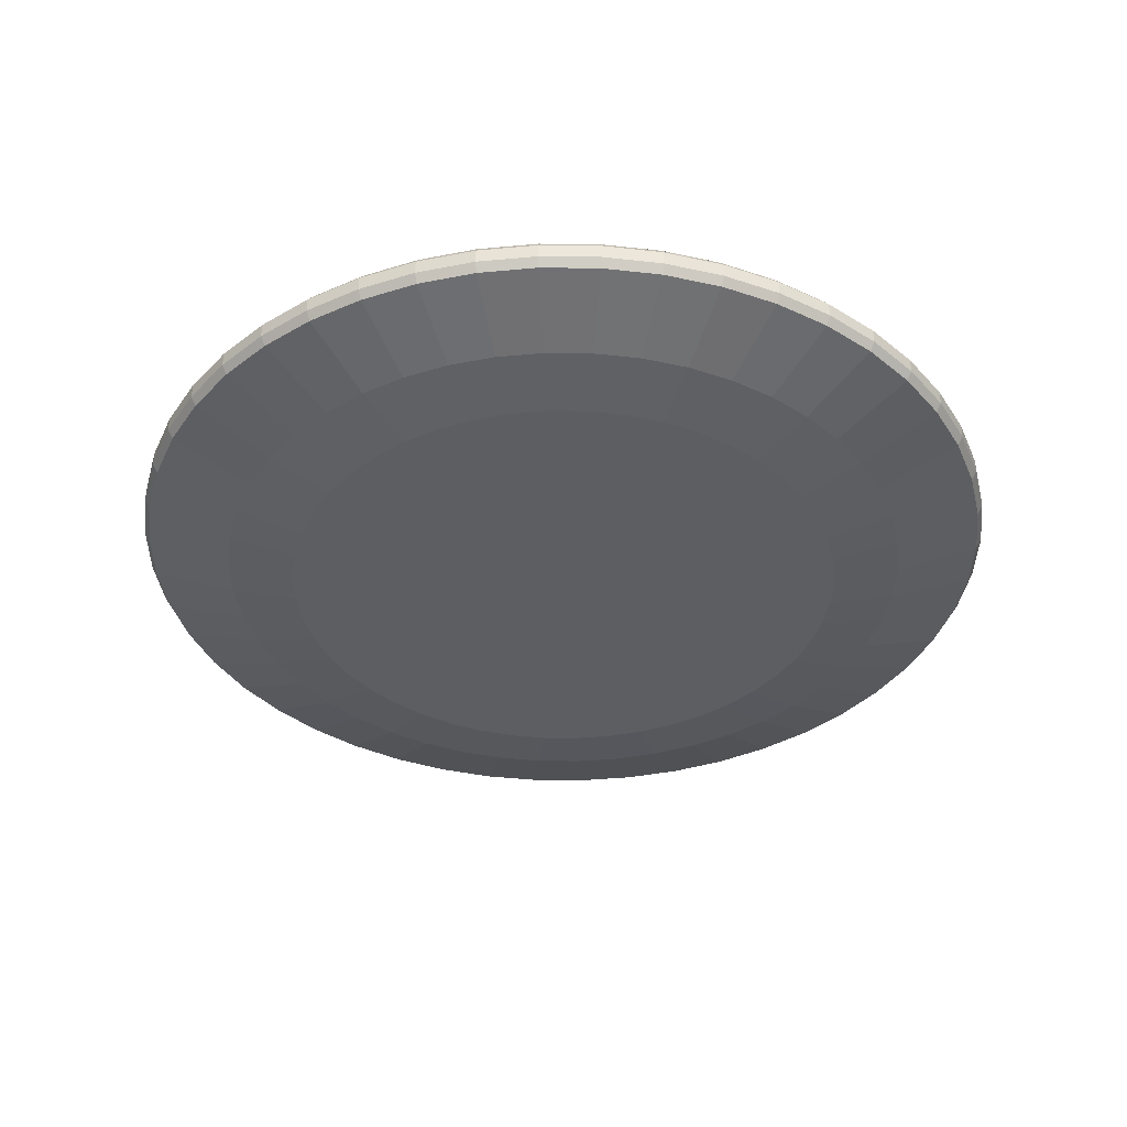
<metadata>
{"format":"obj","ext":"obj","renderer":"f3d","projection":"perspective","resolution":1024,"background":"white","views":[{"elev":-37.7,"azim":10.5,"up":"+Y"}]}
</metadata>
<code>
o Tea_Plate
v 0.005362 0.00277 -0.04073
v 0 0.00277 -0.04108
v 0.01063 0.00277 -0.03968
v 0.01572 0.00277 -0.03796
v 0.02054 0.00277 -0.03558
v 0.02501 0.00277 -0.03259
v 0.02905 0.00277 -0.02905
v 0.03259 0.00277 -0.02501
v 0.03558 0.00277 -0.02054
v 0.03796 0.00277 -0.01572
v 0.03968 0.00277 -0.01063
v 0.04073 0.00277 -0.005362
v 0.04108 0.00277 -0
v 0.04073 0.00277 0.005362
v 0.03968 0.00277 0.01063
v 0.03796 0.00277 0.01572
v 0.03558 0.00277 0.02054
v 0.03259 0.00277 0.02501
v 0.02905 0.00277 0.02905
v 0.02501 0.00277 0.03259
v 0.02054 0.00277 0.03558
v 0.01572 0.00277 0.03796
v 0.01063 0.00277 0.03968
v 0.005362 0.00277 0.04073
v 0 0.00277 0.04108
v -0.005362 0.00277 0.04073
v -0.01063 0.00277 0.03968
v -0.01572 0.00277 0.03796
v -0.02054 0.00277 0.03558
v -0.02501 0.00277 0.03259
v -0.02905 0.00277 0.02905
v -0.03259 0.00277 0.02501
v -0.03558 0.00277 0.02054
v -0.03796 0.00277 0.01572
v -0.03968 0.00277 0.01063
v -0.04073 0.00277 0.005362
v -0.04108 0.00277 -0
v -0.04073 0.00277 -0.005362
v -0.03968 0.00277 -0.01063
v -0.03796 0.00277 -0.01572
v -0.03558 0.00277 -0.02054
v -0.03259 0.00277 -0.02501
v -0.02905 0.00277 -0.02905
v -0.02501 0.00277 -0.03259
v -0.02054 0.00277 -0.03558
v -0.01572 0.00277 -0.03796
v -0.01063 0.00277 -0.03968
v -0.005362 0.00277 -0.04073
v 0.004858 0.001559 -0.0369
v -0 0.001559 -0.03722
v 0.009634 0.001559 -0.03595
v 0.01424 0.001559 -0.03439
v 0.01861 0.001559 -0.03223
v 0.02266 0.001559 -0.02953
v 0.02632 0.001559 -0.02632
v 0.02953 0.001559 -0.02266
v 0.03223 0.001559 -0.01861
v 0.03439 0.001559 -0.01424
v 0.03595 0.001559 -0.009634
v 0.0369 0.001559 -0.004858
v 0.03722 0.001559 -0
v 0.0369 0.001559 0.004858
v 0.03595 0.001559 0.009634
v 0.03439 0.001559 0.01424
v 0.03223 0.001559 0.01861
v 0.02953 0.001559 0.02266
v 0.02632 0.001559 0.02632
v 0.02266 0.001559 0.02953
v 0.01861 0.001559 0.03223
v 0.01424 0.001559 0.03439
v 0.009634 0.001559 0.03595
v 0.004858 0.001559 0.0369
v -0 0.001559 0.03722
v -0.004858 0.001559 0.0369
v -0.009634 0.001559 0.03595
v -0.01424 0.001559 0.03439
v -0.01861 0.001559 0.03223
v -0.02266 0.001559 0.02953
v -0.02632 0.001559 0.02632
v -0.02953 0.001559 0.02266
v -0.03223 0.001559 0.01861
v -0.03439 0.001559 0.01424
v -0.03595 0.001559 0.009634
v -0.0369 0.001559 0.004858
v -0.03722 0.001559 -0
v -0.0369 0.001559 -0.004858
v -0.03595 0.001559 -0.009634
v -0.03439 0.001559 -0.01424
v -0.03223 0.001559 -0.01861
v -0.02953 0.001559 -0.02266
v -0.02632 0.001559 -0.02632
v -0.02266 0.001559 -0.02953
v -0.01861 0.001559 -0.03223
v -0.01424 0.001559 -0.03439
v -0.009634 0.001559 -0.03595
v -0.004858 0.001559 -0.0369
v -0.006855 -0.00375 -0.05207
v -0.01359 -0.00375 -0.05073
v -0.0201 -0.00375 -0.04852
v -0.02626 -0.00375 -0.04548
v -0.03197 -0.00375 -0.04167
v -0.03714 -0.00375 -0.03714
v -0.04167 -0.00375 -0.03197
v -0.04548 -0.00375 -0.02626
v -0.04852 -0.00375 -0.0201
v -0.05073 -0.00375 -0.01359
v -0.05207 -0.00375 -0.006855
v -0.05252 -0.00375 -0
v -0.05207 -0.00375 0.006855
v -0.05073 -0.00375 0.01359
v -0.04852 -0.00375 0.0201
v -0.04548 -0.00375 0.02626
v -0.04167 -0.00375 0.03197
v -0.03714 -0.00375 0.03714
v -0.03197 -0.00375 0.04167
v -0.02626 -0.00375 0.04548
v -0.0201 -0.00375 0.04852
v -0.01359 -0.00375 0.05073
v -0.006855 -0.00375 0.05207
v 0 -0.00375 0.05252
v 0.006855 -0.00375 0.05207
v 0.01359 -0.00375 0.05073
v 0.0201 -0.00375 0.04852
v 0.02626 -0.00375 0.04548
v 0.03197 -0.00375 0.04167
v 0.03714 -0.00375 0.03714
v 0.04167 -0.00375 0.03197
v 0.04548 -0.00375 0.02626
v 0.04852 -0.00375 0.0201
v 0.05073 -0.00375 0.01359
v 0.05207 -0.00375 0.006855
v 0.05252 -0.00375 -0
v 0.05207 -0.00375 -0.006855
v 0.05073 -0.00375 -0.01359
v 0.04852 -0.00375 -0.0201
v 0.04548 -0.00375 -0.02626
v 0.04167 -0.00375 -0.03197
v 0.03714 -0.00375 -0.03714
v 0.03197 -0.00375 -0.04167
v 0.02626 -0.00375 -0.04548
v 0.0201 -0.00375 -0.04852
v 0.01359 -0.00375 -0.05073
v 0.006855 -0.00375 -0.05207
v 0 -0.00375 -0.05252
v 0.001039 -0.001592 -0.007889
v 0.003818 -0.000896 -0.029
v -0 -0.000896 -0.02925
v -0 -0.001592 -0.007957
v 0.002059 -0.001592 -0.007686
v 0.00757 -0.000896 -0.02825
v 0.003045 -0.001592 -0.007351
v 0.01119 -0.000896 -0.02702
v 0.003978 -0.001592 -0.006891
v 0.01462 -0.000896 -0.02533
v 0.004844 -0.001592 -0.006313
v 0.01781 -0.000896 -0.0232
v 0.005626 -0.001592 -0.005626
v 0.02068 -0.000896 -0.02068
v 0.006313 -0.001592 -0.004844
v 0.0232 -0.000896 -0.01781
v 0.006891 -0.001592 -0.003978
v 0.02533 -0.000896 -0.01462
v 0.007351 -0.001592 -0.003045
v 0.02702 -0.000896 -0.01119
v 0.007686 -0.001592 -0.002059
v 0.02825 -0.000896 -0.00757
v 0.007889 -0.001592 -0.001039
v 0.029 -0.000896 -0.003818
v 0.007957 -0.001592 -0
v 0.02925 -0.000896 -0
v 0.007889 -0.001592 0.001039
v 0.029 -0.000896 0.003818
v 0.007686 -0.001592 0.002059
v 0.02825 -0.000896 0.00757
v 0.007351 -0.001592 0.003045
v 0.02702 -0.000896 0.01119
v 0.006891 -0.001592 0.003978
v 0.02533 -0.000896 0.01462
v 0.006313 -0.001592 0.004844
v 0.0232 -0.000896 0.01781
v 0.005626 -0.001592 0.005626
v 0.02068 -0.000896 0.02068
v 0.004844 -0.001592 0.006313
v 0.01781 -0.000896 0.0232
v 0.003978 -0.001592 0.006891
v 0.01462 -0.000896 0.02533
v 0.003045 -0.001592 0.007351
v 0.01119 -0.000896 0.02702
v 0.002059 -0.001592 0.007686
v 0.00757 -0.000896 0.02825
v 0.001039 -0.001592 0.007889
v 0.003818 -0.000896 0.029
v -0 -0.001592 0.007957
v -0 -0.000896 0.02925
v -0.001039 -0.001592 0.007889
v -0.003818 -0.000896 0.029
v -0.002059 -0.001592 0.007686
v -0.00757 -0.000896 0.02825
v -0.003045 -0.001592 0.007351
v -0.01119 -0.000896 0.02702
v -0.003978 -0.001592 0.006891
v -0.01462 -0.000896 0.02533
v -0.004844 -0.001592 0.006313
v -0.01781 -0.000896 0.0232
v -0.005626 -0.001592 0.005626
v -0.02068 -0.000896 0.02068
v -0.006313 -0.001592 0.004844
v -0.0232 -0.000896 0.01781
v -0.006891 -0.001592 0.003978
v -0.02533 -0.000896 0.01462
v -0.007351 -0.001592 0.003045
v -0.02702 -0.000896 0.01119
v -0.007686 -0.001592 0.002059
v -0.02825 -0.000896 0.00757
v -0.007889 -0.001592 0.001039
v -0.029 -0.000896 0.003818
v -0.007957 -0.001592 -0
v -0.02925 -0.000896 -0
v -0.007889 -0.001592 -0.001039
v -0.029 -0.000896 -0.003818
v -0.007686 -0.001592 -0.002059
v -0.02825 -0.000896 -0.00757
v -0.007351 -0.001592 -0.003045
v -0.02702 -0.000896 -0.01119
v -0.006891 -0.001592 -0.003978
v -0.02533 -0.000896 -0.01462
v -0.006313 -0.001592 -0.004844
v -0.0232 -0.000896 -0.01781
v -0.005626 -0.001592 -0.005626
v -0.02068 -0.000896 -0.02068
v -0.004844 -0.001592 -0.006313
v -0.01781 -0.000896 -0.0232
v -0.003978 -0.001592 -0.006891
v -0.01462 -0.000896 -0.02533
v -0.003045 -0.001592 -0.007351
v -0.01119 -0.000896 -0.02702
v -0.002059 -0.001592 -0.007686
v -0.00757 -0.000896 -0.02825
v -0.001039 -0.001592 -0.007889
v -0.003818 -0.000896 -0.029
v -0.01098 -0.005558 -0.04097
v -0.005537 -0.005558 -0.04206
v -0.02121 -0.005558 -0.03673
v -0.01623 -0.005558 -0.03919
v -0.02999 -0.005558 -0.02999
v -0.02582 -0.005558 -0.03365
v -0.03673 -0.005558 -0.02121
v -0.03365 -0.005558 -0.02582
v -0.04097 -0.005558 -0.01098
v -0.03919 -0.005558 -0.01623
v -0.04242 -0.005558 -0
v -0.04206 -0.005558 -0.005537
v -0.04097 -0.005558 0.01098
v -0.04206 -0.005558 0.005537
v -0.03673 -0.005558 0.02121
v -0.03919 -0.005558 0.01623
v -0.02999 -0.005558 0.02999
v -0.03365 -0.005558 0.02582
v -0.02121 -0.005558 0.03673
v -0.02582 -0.005558 0.03365
v -0.01098 -0.005558 0.04097
v -0.01623 -0.005558 0.03919
v 0 -0.005558 0.04242
v -0.005537 -0.005558 0.04206
v 0.01098 -0.005558 0.04097
v 0.005537 -0.005558 0.04206
v 0.02121 -0.005558 0.03673
v 0.01623 -0.005558 0.03919
v 0.02999 -0.005558 0.02999
v 0.02582 -0.005558 0.03365
v 0.03673 -0.005558 0.02121
v 0.03365 -0.005558 0.02582
v 0.04097 -0.005558 0.01098
v 0.03919 -0.005558 0.01623
v 0.04242 -0.005558 -0
v 0.04206 -0.005558 0.005537
v 0.04097 -0.005558 -0.01098
v 0.04206 -0.005558 -0.005537
v 0.03673 -0.005558 -0.02121
v 0.03919 -0.005558 -0.01623
v 0.02999 -0.005558 -0.02999
v 0.03365 -0.005558 -0.02582
v 0.02121 -0.005558 -0.03673
v 0.02582 -0.005558 -0.03365
v 0.01098 -0.005558 -0.04097
v 0.01623 -0.005558 -0.03919
v 0.005537 -0.005558 -0.04206
v 0 -0.005558 -0.04242
v 0 0.000279 -0.06521
v 0 0.001626 -0.06603
v 0 0.003784 -0.06603
v 0 0.004913 -0.0652
v 0.008619 0.001626 -0.06547
v 0.008511 0.000279 -0.06465
v 0.00851 0.004913 -0.06464
v 0.008619 0.003784 -0.06547
v 0.01709 0.001626 -0.06378
v 0.01688 0.000279 -0.06298
v 0.01688 0.004913 -0.06298
v 0.01709 0.003784 -0.06378
v 0.02527 0.001626 -0.06101
v 0.02495 0.000279 -0.06024
v 0.02495 0.004913 -0.06024
v 0.02527 0.003784 -0.06101
v 0.03302 0.001626 -0.05719
v 0.0326 0.000279 -0.05647
v 0.0326 0.004913 -0.05646
v 0.03302 0.003784 -0.05719
v 0.0402 0.001626 -0.05239
v 0.0397 0.000279 -0.05173
v 0.03969 0.004913 -0.05173
v 0.0402 0.003784 -0.05239
v 0.04669 0.001626 -0.04669
v 0.04611 0.000279 -0.04611
v 0.0461 0.004913 -0.0461
v 0.04669 0.003784 -0.04669
v 0.05239 0.001626 -0.0402
v 0.05173 0.000279 -0.0397
v 0.05173 0.004913 -0.03969
v 0.05239 0.003784 -0.0402
v 0.05719 0.001626 -0.03302
v 0.05647 0.000279 -0.0326
v 0.05646 0.004913 -0.0326
v 0.05719 0.003784 -0.03302
v 0.06101 0.001626 -0.02527
v 0.06024 0.000279 -0.02495
v 0.06024 0.004913 -0.02495
v 0.06101 0.003784 -0.02527
v 0.06378 0.001626 -0.01709
v 0.06298 0.000279 -0.01688
v 0.06298 0.004913 -0.01688
v 0.06378 0.003784 -0.01709
v 0.06547 0.001626 -0.008619
v 0.06465 0.000279 -0.008511
v 0.06464 0.004913 -0.00851
v 0.06547 0.003784 -0.008619
v 0.06603 0.001626 -0
v 0.06521 0.000279 -0
v 0.0652 0.004913 -0
v 0.06603 0.003784 -0
v 0.06547 0.001626 0.008619
v 0.06465 0.000279 0.008511
v 0.06464 0.004913 0.00851
v 0.06547 0.003784 0.008619
v 0.06378 0.001626 0.01709
v 0.06298 0.000279 0.01688
v 0.06298 0.004913 0.01688
v 0.06378 0.003784 0.01709
v 0.06101 0.001626 0.02527
v 0.06024 0.000279 0.02495
v 0.06024 0.004913 0.02495
v 0.06101 0.003784 0.02527
v 0.05719 0.001626 0.03302
v 0.05647 0.000279 0.0326
v 0.05646 0.004913 0.0326
v 0.05719 0.003784 0.03302
v 0.05239 0.001626 0.0402
v 0.05173 0.000279 0.0397
v 0.05173 0.004913 0.03969
v 0.05239 0.003784 0.0402
v 0.04669 0.001626 0.04669
v 0.04611 0.000279 0.04611
v 0.0461 0.004913 0.0461
v 0.04669 0.003784 0.04669
v 0.0402 0.001626 0.05239
v 0.0397 0.000279 0.05173
v 0.03969 0.004913 0.05173
v 0.0402 0.003784 0.05239
v 0.03302 0.001626 0.05719
v 0.0326 0.000279 0.05647
v 0.0326 0.004913 0.05646
v 0.03302 0.003784 0.05719
v 0.02527 0.001626 0.06101
v 0.02495 0.000279 0.06024
v 0.02495 0.004913 0.06024
v 0.02527 0.003784 0.06101
v 0.01709 0.001626 0.06378
v 0.01688 0.000279 0.06298
v 0.01688 0.004913 0.06298
v 0.01709 0.003784 0.06378
v 0.008619 0.001626 0.06547
v 0.008511 0.000279 0.06465
v 0.00851 0.004913 0.06464
v 0.008619 0.003784 0.06547
v 0 0.001626 0.06603
v 0 0.000279 0.06521
v 0 0.004913 0.0652
v 0 0.003784 0.06603
v -0.008619 0.001626 0.06547
v -0.008511 0.000279 0.06465
v -0.00851 0.004913 0.06464
v -0.008619 0.003784 0.06547
v -0.01709 0.001626 0.06378
v -0.01688 0.000279 0.06298
v -0.01688 0.004913 0.06298
v -0.01709 0.003784 0.06378
v -0.02527 0.001626 0.06101
v -0.02495 0.000279 0.06024
v -0.02495 0.004913 0.06024
v -0.02527 0.003784 0.06101
v -0.03302 0.001626 0.05719
v -0.0326 0.000279 0.05647
v -0.0326 0.004913 0.05646
v -0.03302 0.003784 0.05719
v -0.0402 0.001626 0.05239
v -0.0397 0.000279 0.05173
v -0.03969 0.004913 0.05173
v -0.0402 0.003784 0.05239
v -0.04669 0.001626 0.04669
v -0.04611 0.000279 0.04611
v -0.0461 0.004913 0.0461
v -0.04669 0.003784 0.04669
v -0.05239 0.001626 0.0402
v -0.05173 0.000279 0.0397
v -0.05173 0.004913 0.03969
v -0.05239 0.003784 0.0402
v -0.05719 0.001626 0.03302
v -0.05647 0.000279 0.0326
v -0.05646 0.004913 0.0326
v -0.05719 0.003784 0.03302
v -0.06101 0.001626 0.02527
v -0.06024 0.000279 0.02495
v -0.06024 0.004913 0.02495
v -0.06101 0.003784 0.02527
v -0.06378 0.001626 0.01709
v -0.06298 0.000279 0.01688
v -0.06298 0.004913 0.01688
v -0.06378 0.003784 0.01709
v -0.06547 0.001626 0.008619
v -0.06465 0.000279 0.008511
v -0.06464 0.004913 0.00851
v -0.06547 0.003784 0.008619
v -0.06603 0.001626 -0
v -0.06521 0.000279 -0
v -0.0652 0.004913 -0
v -0.06603 0.003784 -0
v -0.06547 0.001626 -0.008619
v -0.06465 0.000279 -0.008511
v -0.06464 0.004913 -0.00851
v -0.06547 0.003784 -0.008619
v -0.06378 0.001626 -0.01709
v -0.06298 0.000279 -0.01688
v -0.06298 0.004913 -0.01688
v -0.06378 0.003784 -0.01709
v -0.06101 0.001626 -0.02527
v -0.06024 0.000279 -0.02495
v -0.06024 0.004913 -0.02495
v -0.06101 0.003784 -0.02527
v -0.05719 0.001626 -0.03302
v -0.05647 0.000279 -0.0326
v -0.05646 0.004913 -0.0326
v -0.05719 0.003784 -0.03302
v -0.05239 0.001626 -0.0402
v -0.05173 0.000279 -0.0397
v -0.05173 0.004913 -0.03969
v -0.05239 0.003784 -0.0402
v -0.04669 0.001626 -0.04669
v -0.04611 0.000279 -0.04611
v -0.0461 0.004913 -0.0461
v -0.04669 0.003784 -0.04669
v -0.0402 0.001626 -0.05239
v -0.0397 0.000279 -0.05173
v -0.03969 0.004913 -0.05173
v -0.0402 0.003784 -0.05239
v -0.03302 0.001626 -0.05719
v -0.0326 0.000279 -0.05647
v -0.0326 0.004913 -0.05646
v -0.03302 0.003784 -0.05719
v -0.02527 0.001626 -0.06101
v -0.02495 0.000279 -0.06024
v -0.02495 0.004913 -0.06024
v -0.02527 0.003784 -0.06101
v -0.01709 0.001626 -0.06378
v -0.01688 0.000279 -0.06298
v -0.01688 0.004913 -0.06298
v -0.01709 0.003784 -0.06378
v -0.008619 0.001626 -0.06547
v -0.008511 0.000279 -0.06465
v -0.00851 0.004913 -0.06464
v -0.008619 0.003784 -0.06547
f 477 480 291 290
f 294 298 142 143
f 298 302 141 142
f 302 306 140 141
f 306 310 139 140
f 310 314 138 139
f 314 318 137 138
f 318 322 136 137
f 322 326 135 136
f 326 330 134 135
f 330 334 133 134
f 334 338 132 133
f 338 342 131 132
f 342 346 130 131
f 346 350 129 130
f 350 354 128 129
f 354 358 127 128
f 358 362 126 127
f 362 366 125 126
f 366 370 124 125
f 370 374 123 124
f 374 378 122 123
f 378 382 121 122
f 382 386 120 121
f 386 390 119 120
f 390 394 118 119
f 394 398 117 118
f 398 402 116 117
f 402 406 115 116
f 406 410 114 115
f 410 414 113 114
f 414 418 112 113
f 418 422 111 112
f 422 426 110 111
f 426 430 109 110
f 430 434 108 109
f 434 438 107 108
f 438 442 106 107
f 442 446 105 106
f 446 450 104 105
f 450 454 103 104
f 454 458 102 103
f 458 462 101 102
f 462 466 100 101
f 466 470 99 100
f 470 474 98 99
f 397 400 404 401
f 474 478 97 98
f 478 289 144 97
f 411 407 30 31
f 5 4 52 53
f 433 436 440 437
f 469 472 476 473
f 309 312 316 313
f 345 348 352 349
f 381 384 388 385
f 292 479 48 2
f 417 420 424 421
f 453 456 460 457
f 329 332 336 333
f 365 368 372 369
f 401 404 408 405
f 437 440 444 441
f 473 476 480 477
f 313 316 320 317
f 349 352 356 353
f 385 388 392 389
f 421 424 428 425
f 457 460 464 461
f 297 300 304 301
f 333 336 340 337
f 369 372 376 373
f 405 408 412 409
f 441 444 448 445
f 317 320 324 321
f 353 356 360 357
f 389 392 396 393
f 425 428 432 429
f 461 464 468 465
f 301 304 308 305
f 337 340 344 341
f 373 376 380 377
f 409 412 416 413
f 445 448 452 449
f 293 296 300 297
f 321 324 328 325
f 357 360 364 361
f 393 396 400 397
f 429 432 436 433
f 465 468 472 469
f 305 308 312 309
f 341 344 348 345
f 377 380 384 381
f 413 416 420 417
f 449 452 456 453
f 325 328 332 329
f 361 364 368 365
f 92 91 230 232
f 32 31 79 80
f 19 18 66 67
f 46 45 93 94
f 6 5 53 54
f 33 32 80 81
f 20 19 67 68
f 47 46 94 95
f 7 6 54 55
f 34 33 81 82
f 21 20 68 69
f 48 47 95 96
f 8 7 55 56
f 35 34 82 83
f 22 21 69 70
f 2 48 96 50
f 9 8 56 57
f 36 35 83 84
f 23 22 70 71
f 10 9 57 58
f 37 36 84 85
f 24 23 71 72
f 11 10 58 59
f 38 37 85 86
f 25 24 72 73
f 12 11 59 60
f 39 38 86 87
f 26 25 73 74
f 13 12 60 61
f 40 39 87 88
f 27 26 74 75
f 14 13 61 62
f 41 40 88 89
f 28 27 75 76
f 15 14 62 63
f 42 41 89 90
f 1 2 50 49
f 29 28 76 77
f 16 15 63 64
f 43 42 90 91
f 3 1 49 51
f 30 29 77 78
f 17 16 64 65
f 44 43 91 92
f 4 3 51 52
f 31 30 78 79
f 18 17 65 66
f 45 44 92 93
f 51 49 146 150
f 50 96 240 147
f 79 78 204 206
f 66 65 178 180
f 93 92 232 234
f 53 52 152 154
f 80 79 206 208
f 67 66 180 182
f 94 93 234 236
f 54 53 154 156
f 81 80 208 210
f 68 67 182 184
f 95 94 236 238
f 55 54 156 158
f 82 81 210 212
f 69 68 184 186
f 96 95 238 240
f 56 55 158 160
f 83 82 212 214
f 70 69 186 188
f 127 126 269 272
f 57 56 160 162
f 84 83 214 216
f 71 70 188 190
f 52 51 150 152
f 58 57 162 164
f 85 84 216 218
f 72 71 190 192
f 59 58 164 166
f 86 85 218 220
f 73 72 192 194
f 60 59 166 168
f 87 86 220 222
f 74 73 194 196
f 61 60 168 170
f 88 87 222 224
f 75 74 196 198
f 62 61 170 172
f 89 88 224 226
f 76 75 198 200
f 63 62 172 174
f 90 89 226 228
f 77 76 200 202
f 64 63 174 176
f 91 90 228 230
f 145 148 239 237 235 233 231 229 227 225 223 221 219 217 215 213 211 209 207 205 203 201 199 197 195 193 191 189 187 185 183 181 179 177 175 173 171 169 167 165 163 161 159 157 155 153 151 149
f 78 77 202 204
f 65 64 176 178
f 146 147 148 145
f 150 146 145 149
f 152 150 149 151
f 154 152 151 153
f 156 154 153 155
f 158 156 155 157
f 160 158 157 159
f 162 160 159 161
f 164 162 161 163
f 166 164 163 165
f 168 166 165 167
f 170 168 167 169
f 172 170 169 171
f 174 172 171 173
f 176 174 173 175
f 178 176 175 177
f 180 178 177 179
f 182 180 179 181
f 184 182 181 183
f 186 184 183 185
f 188 186 185 187
f 190 188 187 189
f 192 190 189 191
f 194 192 191 193
f 196 194 193 195
f 198 196 195 197
f 200 198 197 199
f 202 200 199 201
f 204 202 201 203
f 206 204 203 205
f 208 206 205 207
f 210 208 207 209
f 212 210 209 211
f 214 212 211 213
f 216 214 213 215
f 218 216 215 217
f 220 218 217 219
f 222 220 219 221
f 224 222 221 223
f 226 224 223 225
f 228 226 225 227
f 230 228 227 229
f 232 230 229 231
f 234 232 231 233
f 236 234 233 235
f 238 236 235 237
f 240 238 237 239
f 147 240 239 148
f 49 50 147 146
f 447 443 39 40
f 295 292 2 1
f 323 319 8 9
f 359 355 17 18
f 395 391 26 27
f 431 427 35 36
f 467 463 44 45
f 307 303 4 5
f 343 339 13 14
f 379 375 22 23
f 415 411 31 32
f 451 447 40 41
f 327 323 9 10
f 363 359 18 19
f 399 395 27 28
f 435 431 36 37
f 471 467 45 46
f 311 307 5 6
f 347 343 14 15
f 383 379 23 24
f 290 291 296 293
f 419 415 32 33
f 455 451 41 42
f 331 327 10 11
f 367 363 19 20
f 403 399 28 29
f 439 435 37 38
f 475 471 46 47
f 315 311 6 7
f 351 347 15 16
f 387 383 24 25
f 423 419 33 34
f 459 455 42 43
f 299 295 1 3
f 335 331 11 12
f 371 367 20 21
f 407 403 29 30
f 443 439 38 39
f 479 475 47 48
f 319 315 7 8
f 355 351 16 17
f 391 387 25 26
f 427 423 34 35
f 463 459 43 44
f 303 299 3 4
f 339 335 12 13
f 375 371 21 22
f 288 287 285 286 283 284 281 282 279 280 277 278 275 276 273 274 271 272 269 270 267 268 265 266 263 264 261 262 259 260 257 258 255 256 253 254 251 252 249 250 247 248 245 246 243 244 241 242
f 119 118 261 264
f 118 117 262 261
f 101 100 243 246
f 133 132 275 278
f 120 119 264 263
f 113 112 255 258
f 135 134 277 280
f 122 121 266 265
f 129 128 271 274
f 124 123 268 267
f 141 140 283 286
f 103 102 245 248
f 98 97 242 241
f 121 120 263 266
f 126 125 270 269
f 100 99 244 243
f 107 106 249 252
f 128 127 272 271
f 115 114 257 260
f 131 130 273 276
f 102 101 246 245
f 109 108 251 254
f 130 129 274 273
f 105 104 247 250
f 104 103 248 247
f 123 122 265 268
f 132 131 276 275
f 143 142 285 287
f 106 105 250 249
f 97 144 288 242
f 134 133 278 277
f 108 107 252 251
f 137 136 279 282
f 136 135 280 279
f 117 116 259 262
f 110 109 254 253
f 125 124 267 270
f 138 137 282 281
f 112 111 256 255
f 111 110 253 256
f 99 98 241 244
f 140 139 284 283
f 144 143 287 288
f 114 113 258 257
f 142 141 286 285
f 116 115 260 259
f 139 138 281 284
f 290 293 294 289
f 296 291 292 295
f 293 297 298 294
f 300 296 295 299
f 297 301 302 298
f 304 300 299 303
f 301 305 306 302
f 308 304 303 307
f 305 309 310 306
f 312 308 307 311
f 309 313 314 310
f 316 312 311 315
f 313 317 318 314
f 320 316 315 319
f 317 321 322 318
f 324 320 319 323
f 321 325 326 322
f 328 324 323 327
f 325 329 330 326
f 332 328 327 331
f 329 333 334 330
f 336 332 331 335
f 333 337 338 334
f 340 336 335 339
f 337 341 342 338
f 344 340 339 343
f 341 345 346 342
f 348 344 343 347
f 345 349 350 346
f 352 348 347 351
f 349 353 354 350
f 356 352 351 355
f 353 357 358 354
f 360 356 355 359
f 357 361 362 358
f 364 360 359 363
f 361 365 366 362
f 368 364 363 367
f 365 369 370 366
f 372 368 367 371
f 369 373 374 370
f 376 372 371 375
f 373 377 378 374
f 380 376 375 379
f 377 381 382 378
f 384 380 379 383
f 381 385 386 382
f 388 384 383 387
f 385 389 390 386
f 392 388 387 391
f 389 393 394 390
f 396 392 391 395
f 393 397 398 394
f 400 396 395 399
f 397 401 402 398
f 404 400 399 403
f 401 405 406 402
f 408 404 403 407
f 405 409 410 406
f 412 408 407 411
f 409 413 414 410
f 416 412 411 415
f 413 417 418 414
f 420 416 415 419
f 417 421 422 418
f 424 420 419 423
f 421 425 426 422
f 428 424 423 427
f 425 429 430 426
f 432 428 427 431
f 429 433 434 430
f 436 432 431 435
f 433 437 438 434
f 440 436 435 439
f 437 441 442 438
f 444 440 439 443
f 441 445 446 442
f 448 444 443 447
f 445 449 450 446
f 452 448 447 451
f 449 453 454 450
f 456 452 451 455
f 453 457 458 454
f 460 456 455 459
f 457 461 462 458
f 464 460 459 463
f 461 465 466 462
f 468 464 463 467
f 465 469 470 466
f 472 468 467 471
f 469 473 474 470
f 476 472 471 475
f 473 477 478 474
f 480 476 475 479
f 477 290 289 478
f 291 480 479 292
f 289 294 143 144

</code>
